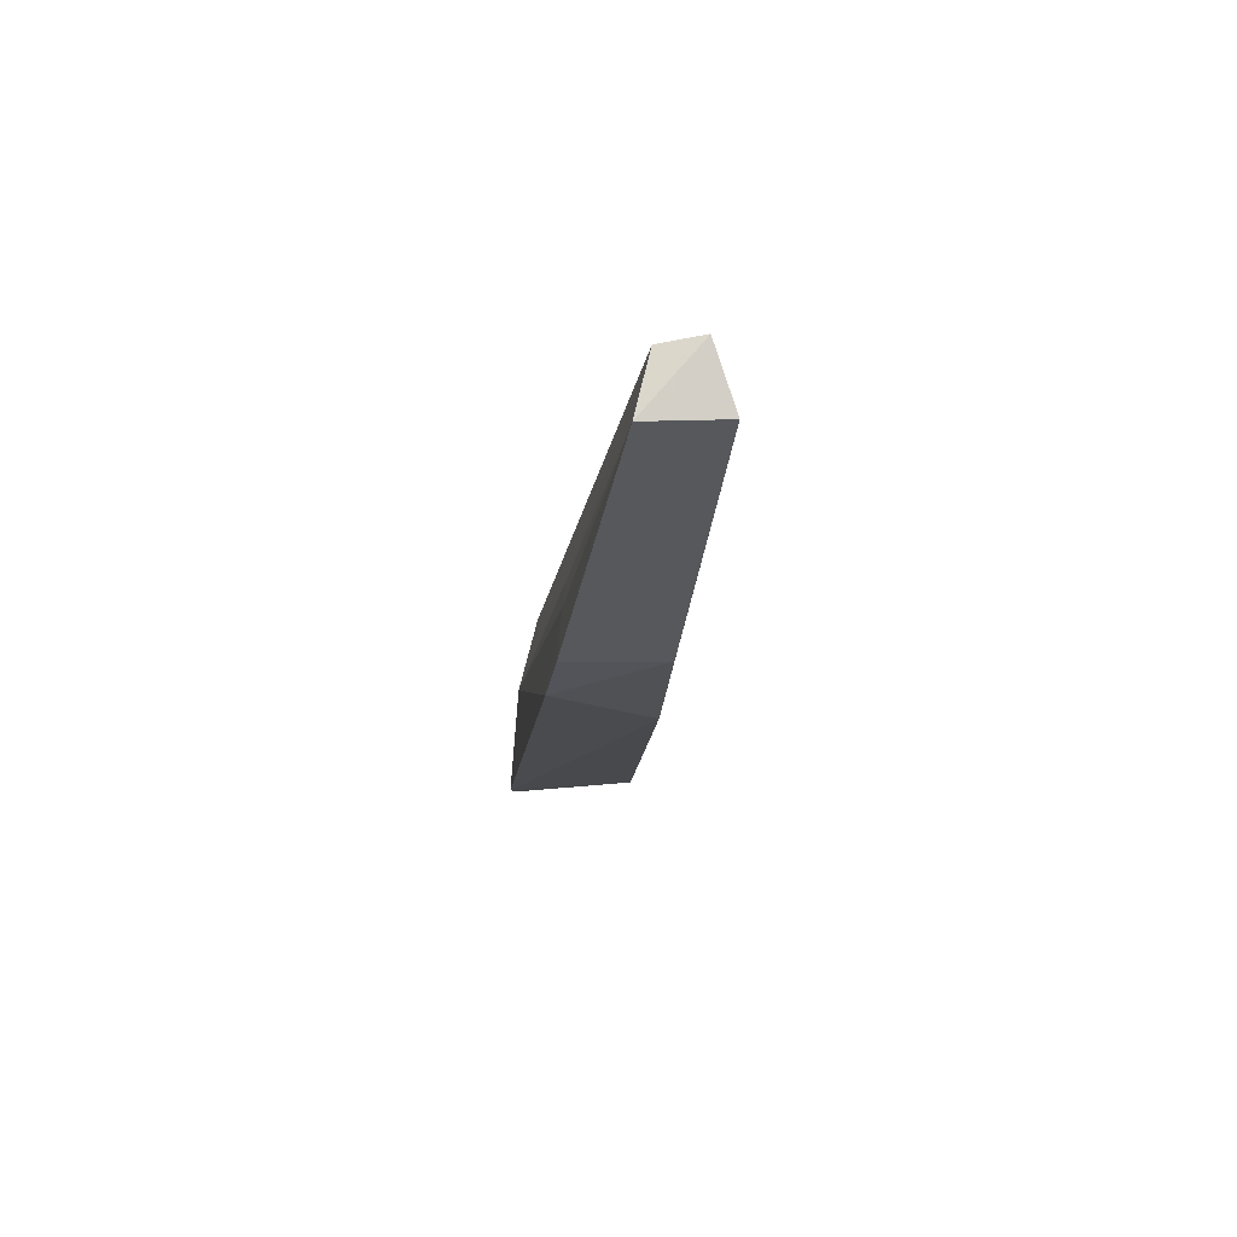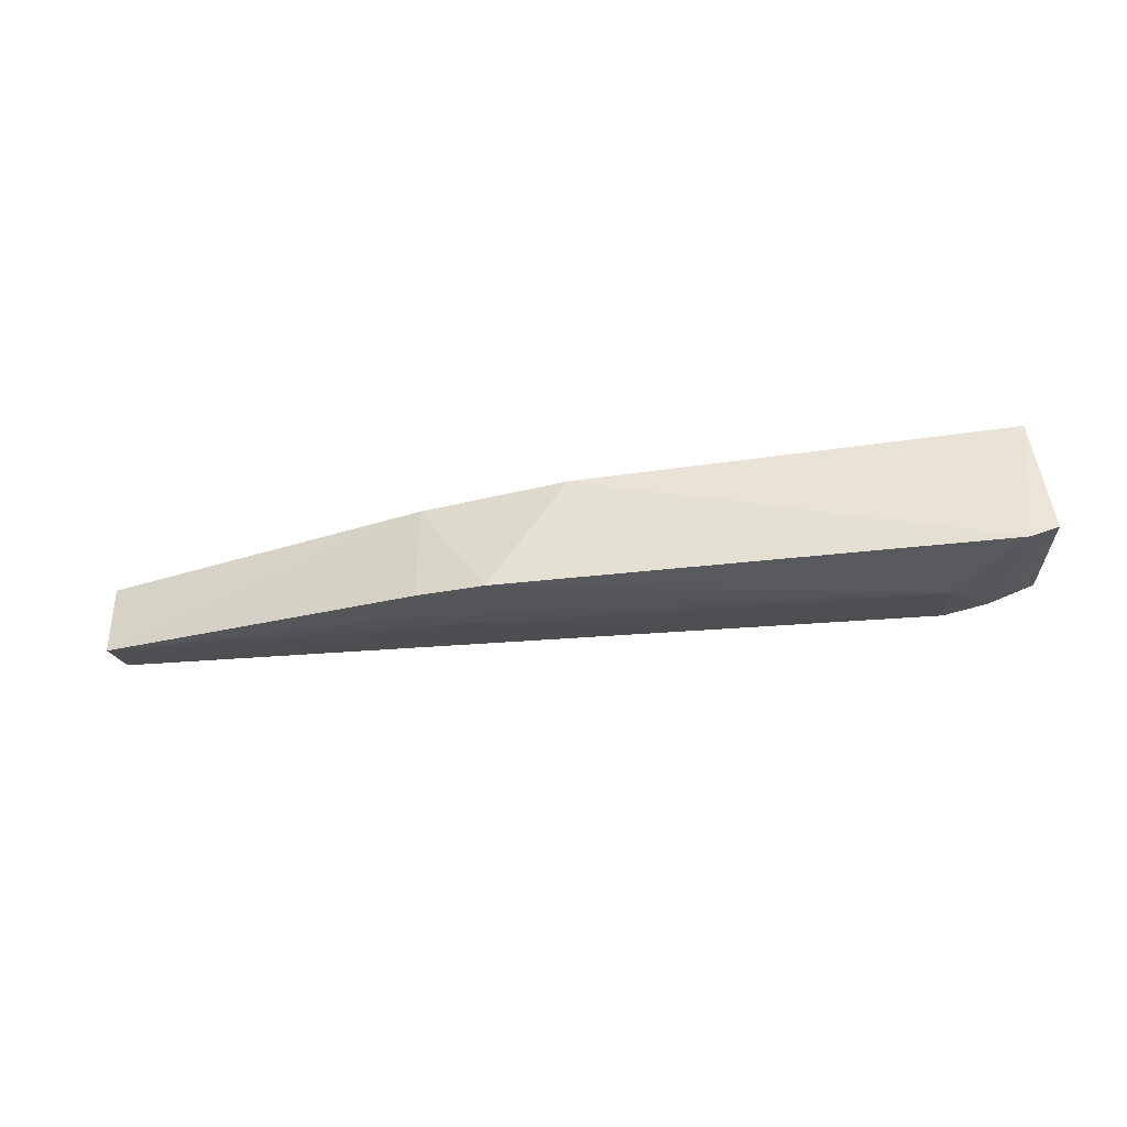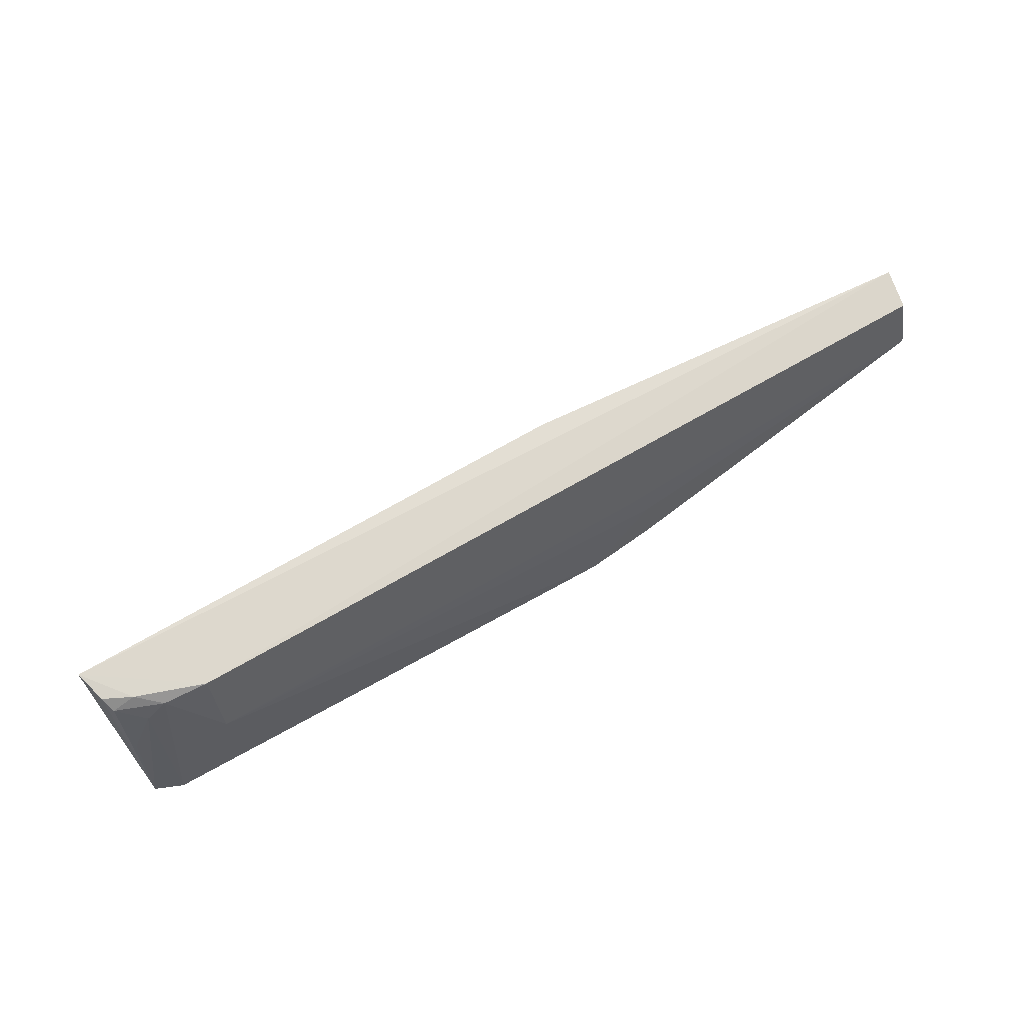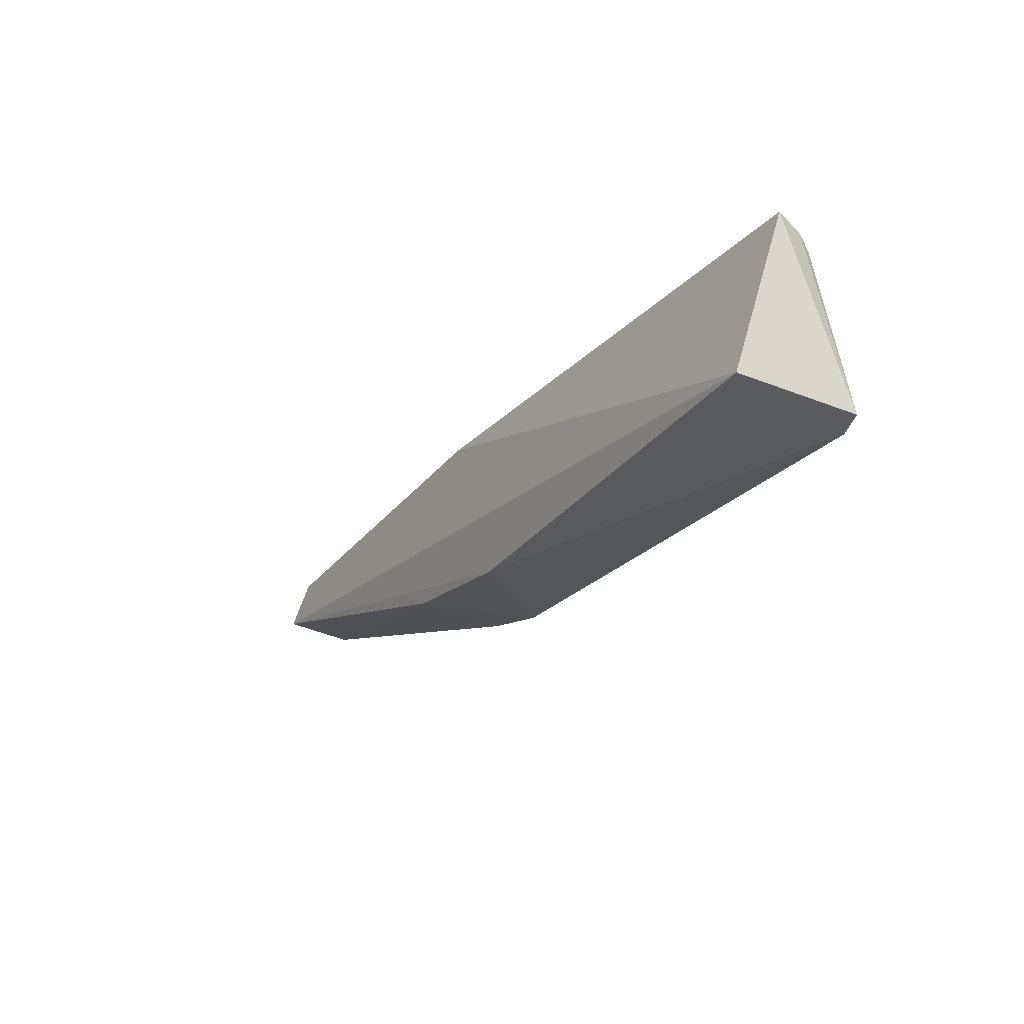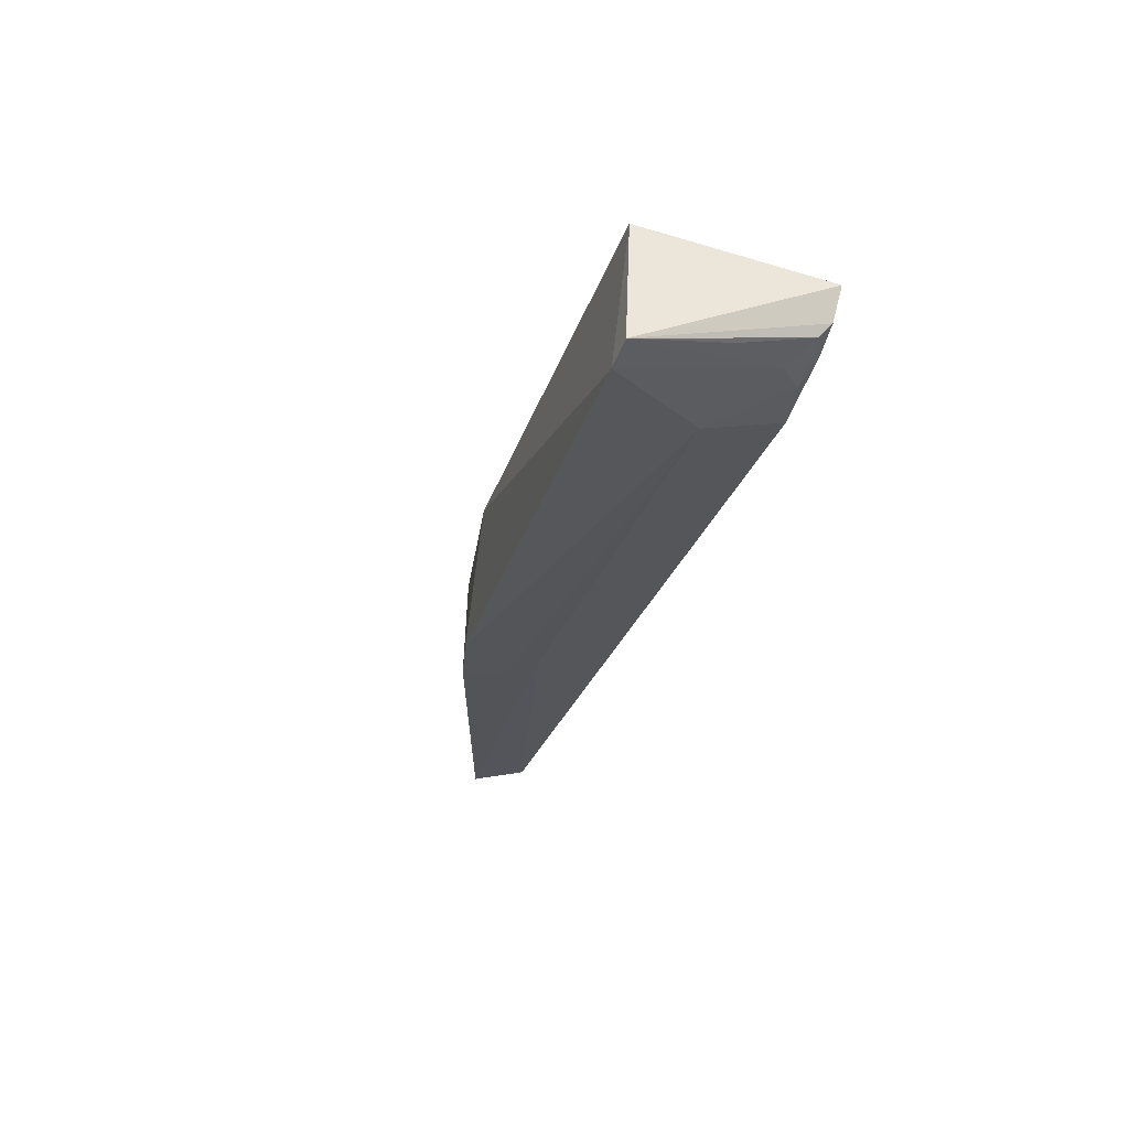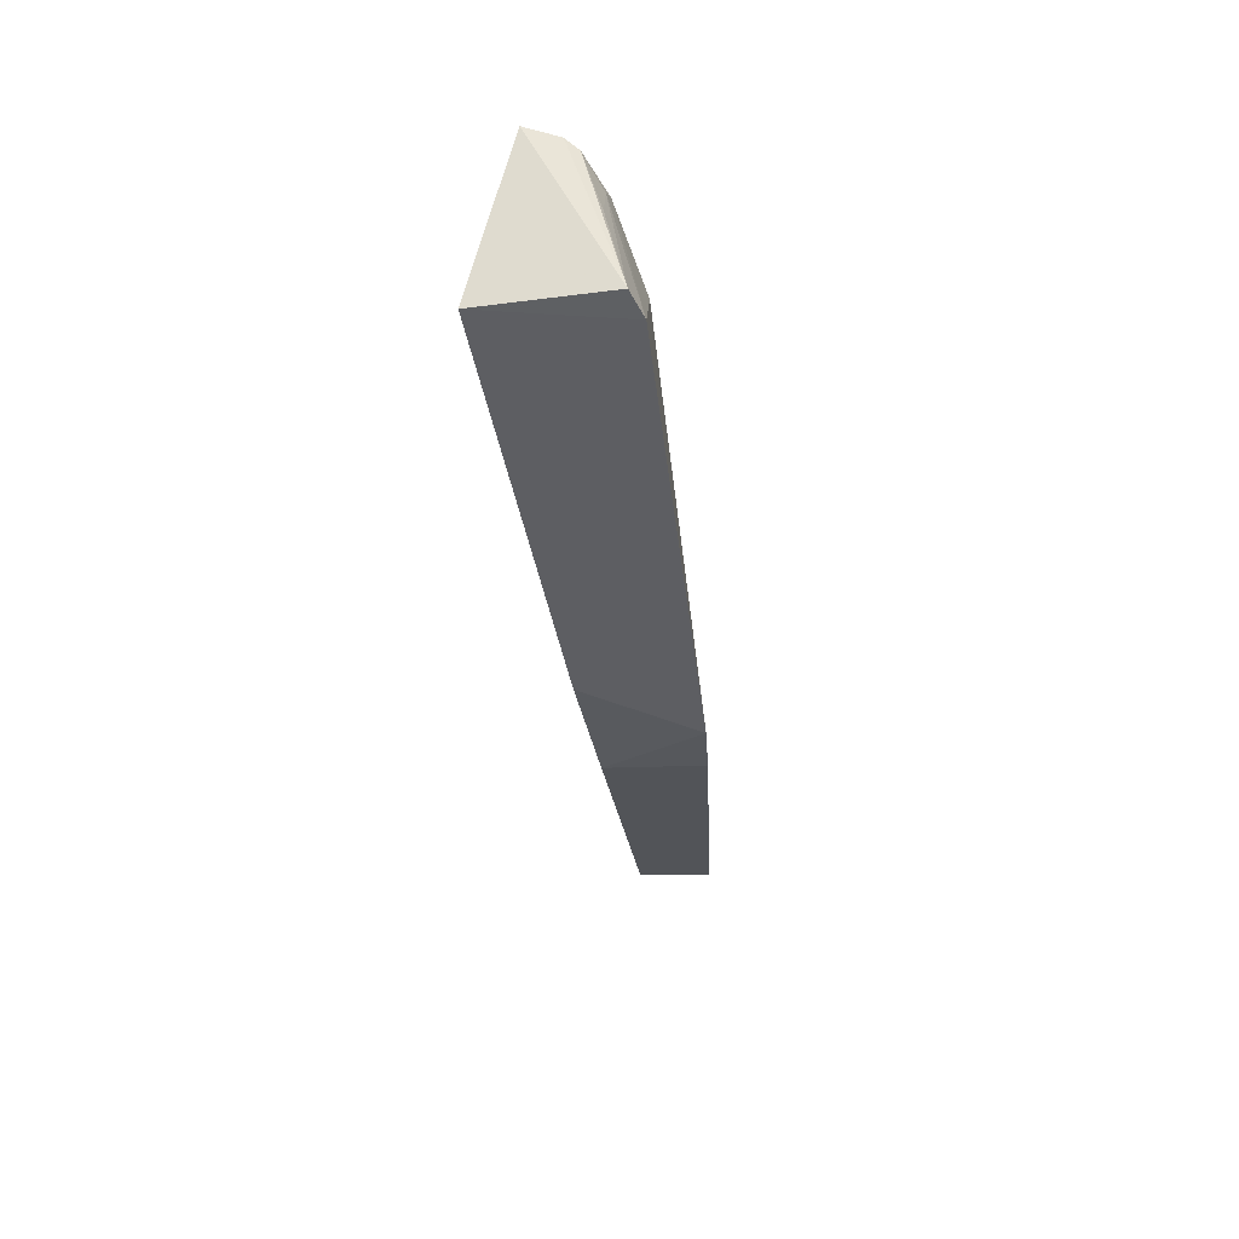
<metadata>
{"format":"obj","ext":"obj","renderer":"f3d","projection":"perspective","resolution":1024,"background":"white","views":[{"elev":-12.6,"azim":82.7,"up":"+Z"},{"elev":-31.8,"azim":-173.2,"up":"+Y"},{"elev":65.4,"azim":-30.4,"up":"+Z"},{"elev":-27.3,"azim":-123.5,"up":"+Z"},{"elev":-27.2,"azim":-106.7,"up":"+Y"},{"elev":-39.6,"azim":-84.5,"up":"+Z"}]}
</metadata>
<code>
v 0.09016 -0.06766 0.08199
v 0.08865 -0.07602 0.08051
v 0.01789 -0.062 0.04837
v -0.1054 -0.05326 0.04493
v -0.1106 -0.06209 0.08069
v -0.103 -0.08116 0.04222
v 0.08925 -0.06336 0.06955
v -0.08853 -0.07653 0.07885
v 0.003398 -0.08319 0.04454
v -0.1088 -0.07895 0.04282
v -0.01339 -0.06012 0.0437
v 0.001778 -0.06108 0.08158
v 0.08918 -0.07897 0.06858
v -0.08869 -0.08064 0.06271
v -0.1077 -0.0715 0.07707
v 0.01798 -0.08266 0.04762
v 0.01289 -0.08061 0.06328
v -0.1087 -0.06883 0.07943
v -0.1024 -0.07497 0.07282
v 0.01788 -0.08162 0.05763
v -0.1029 -0.07171 0.07937
v -0.1074 -0.07513 0.06251
v -0.09793 -0.07534 0.07711
f 8 2 1
f 8 1 5
f 10 5 4
f 10 4 6
f 11 7 3
f 11 4 7
f 11 3 9
f 11 9 6
f 11 6 4
f 12 5 1
f 12 1 7
f 12 7 4
f 12 4 5
f 13 7 1
f 13 1 2
f 13 3 7
f 14 6 9
f 16 9 3
f 16 3 13
f 17 13 2
f 17 2 8
f 17 8 14
f 18 5 10
f 18 10 15
f 19 10 6
f 20 16 13
f 20 13 17
f 20 9 16
f 20 17 14
f 20 14 9
f 21 18 15
f 21 8 5
f 21 5 18
f 22 19 15
f 22 15 10
f 22 10 19
f 23 19 6
f 23 6 14
f 23 14 8
f 23 15 19
f 23 21 15
f 23 8 21

</code>
